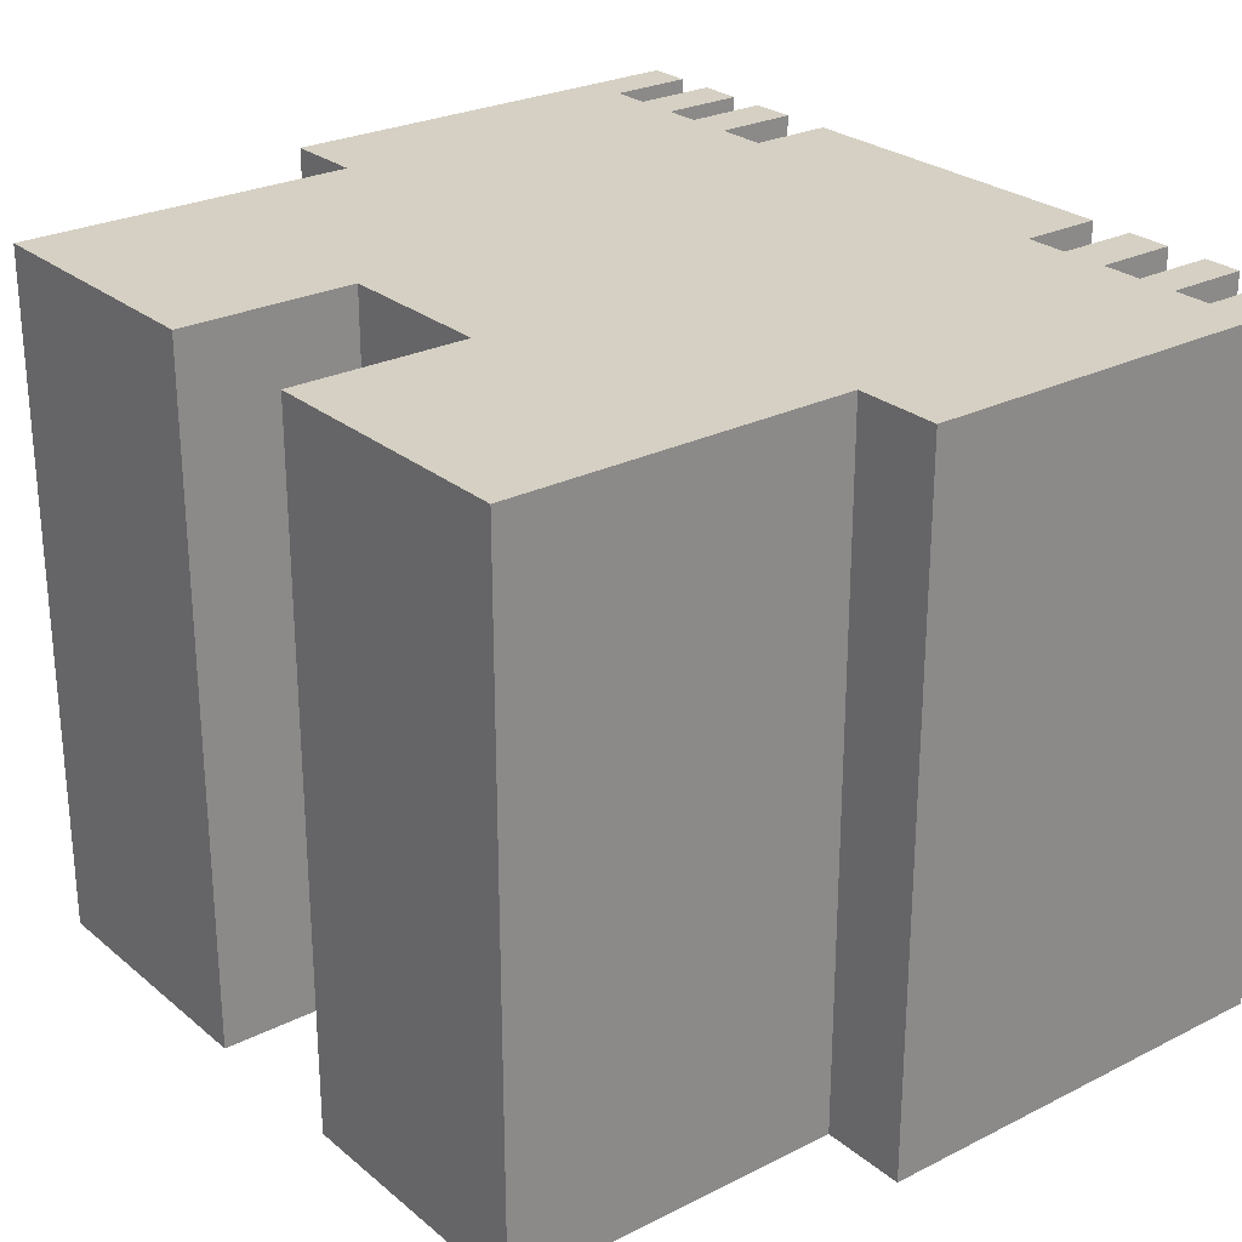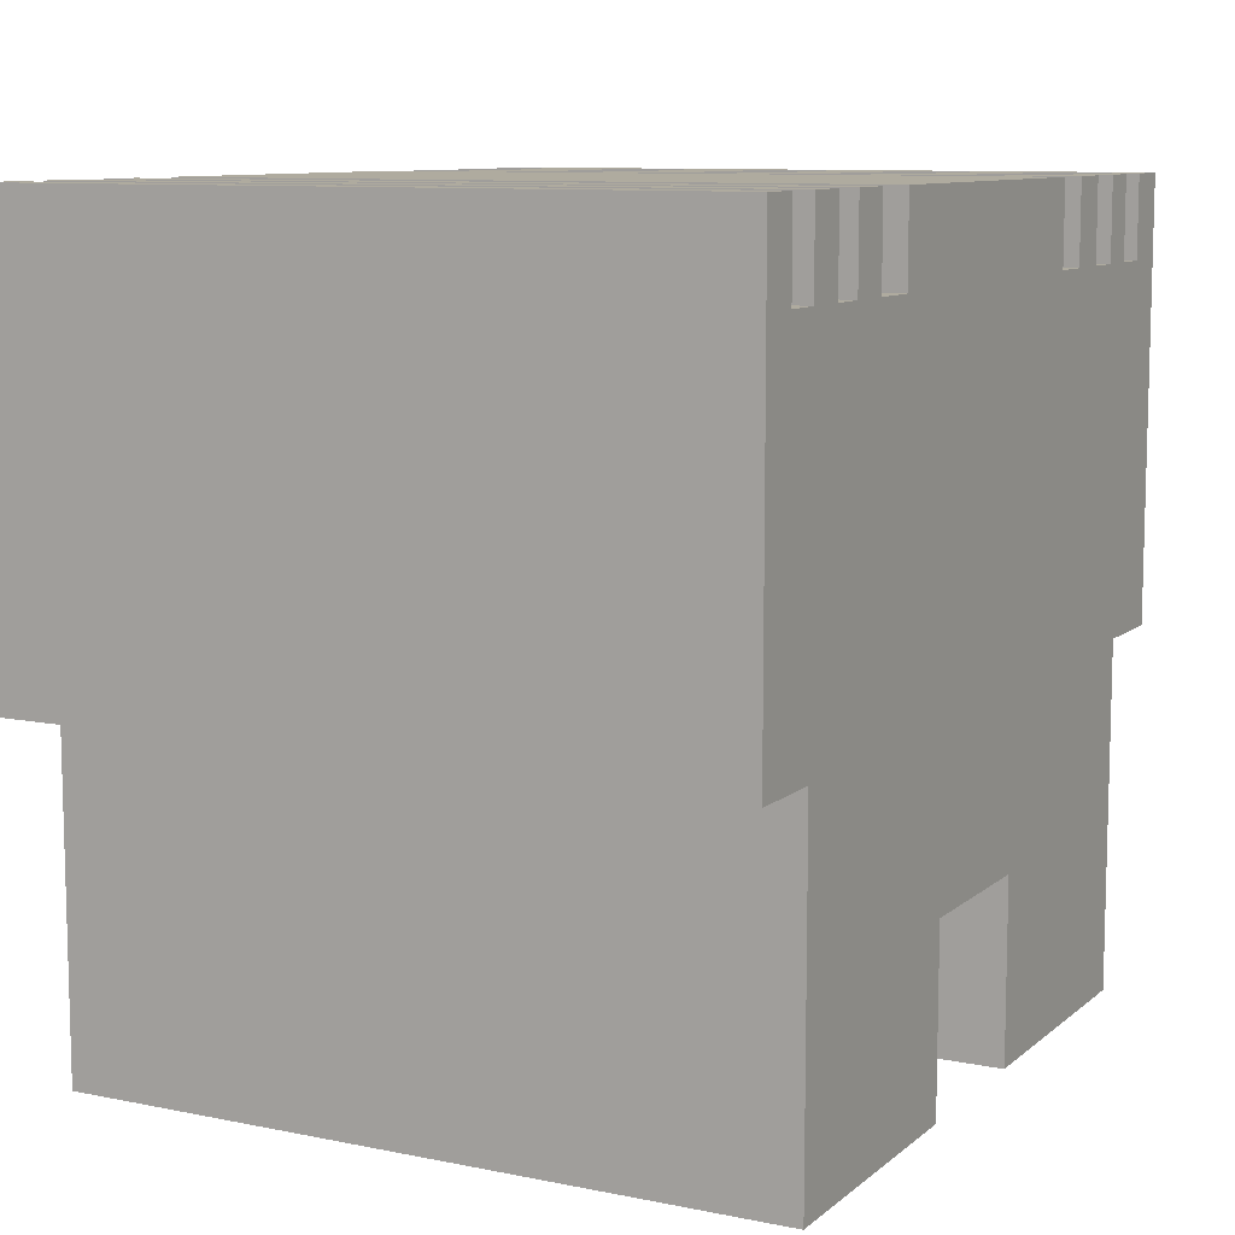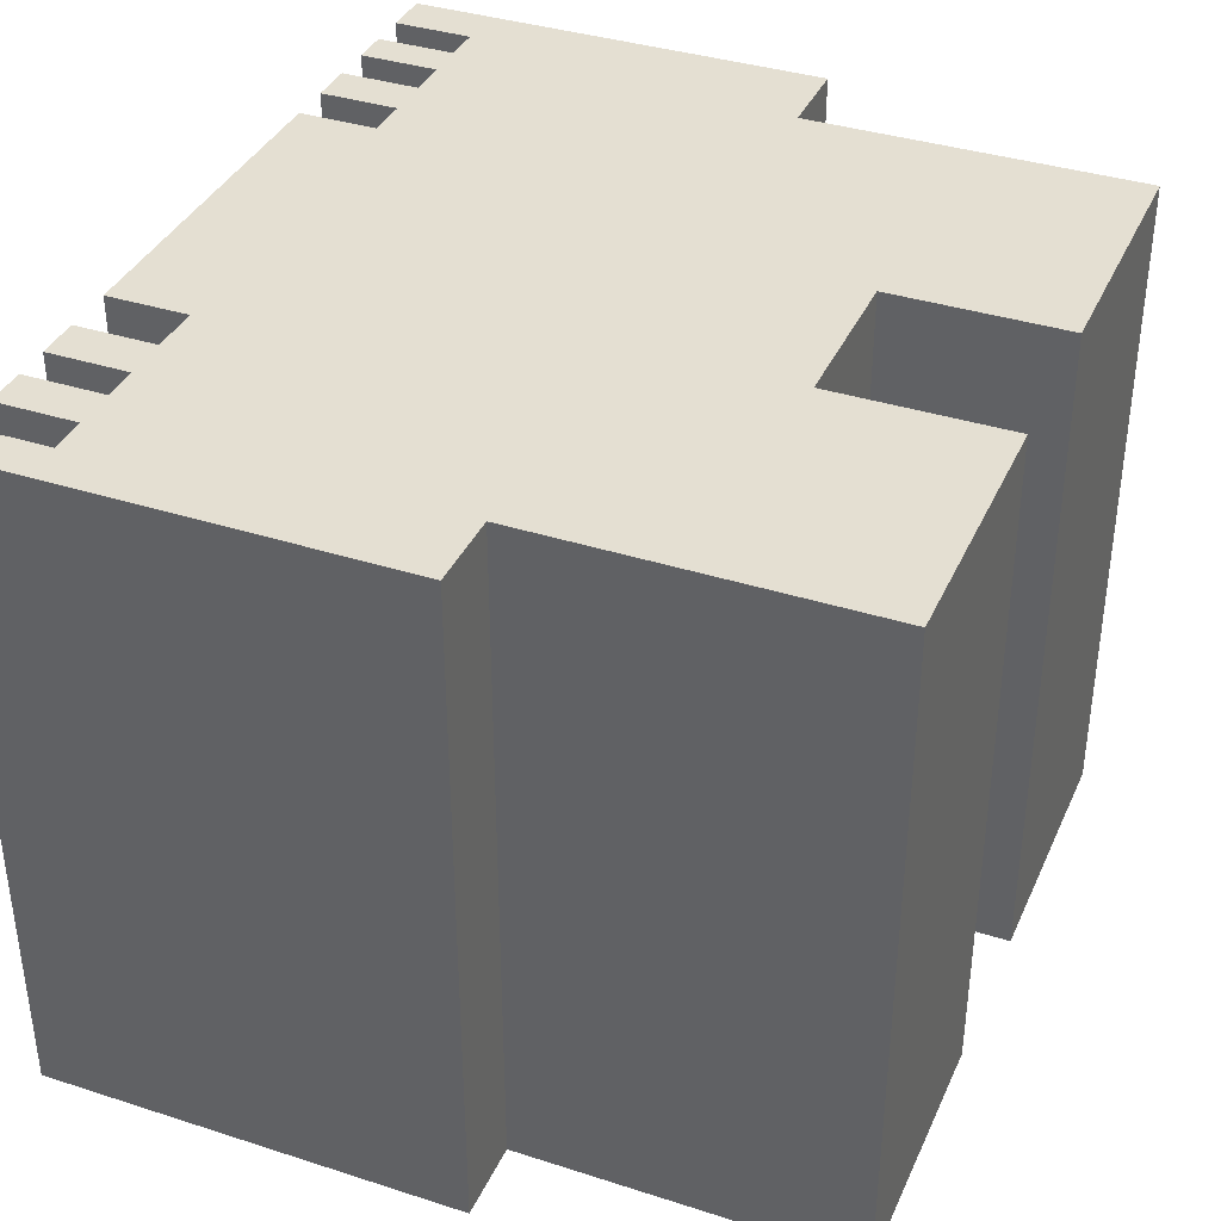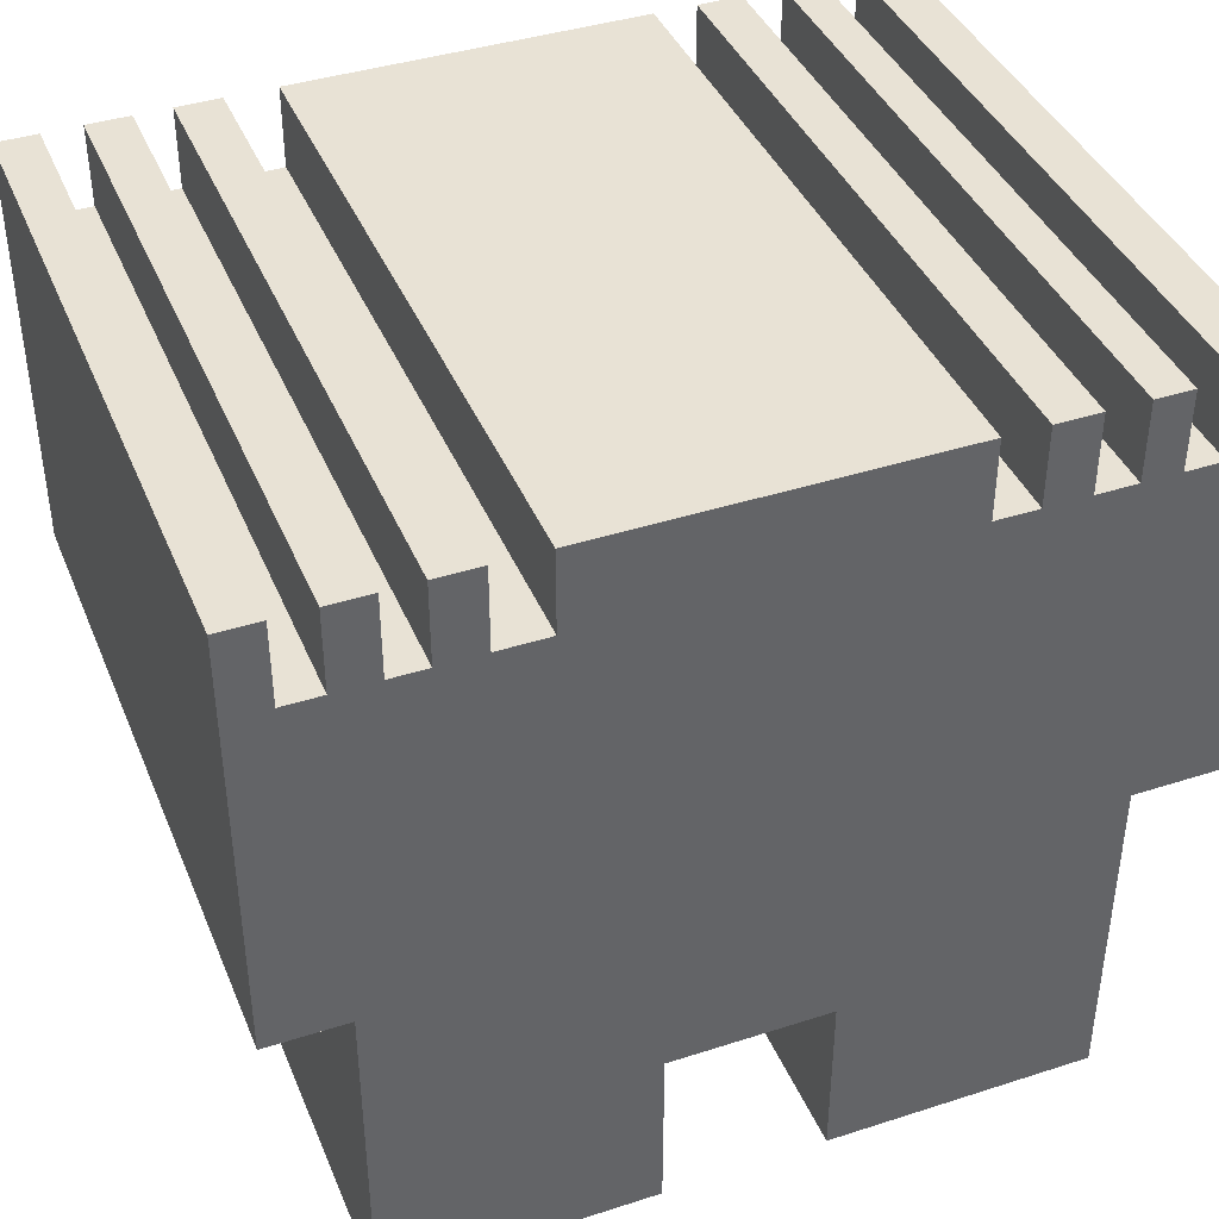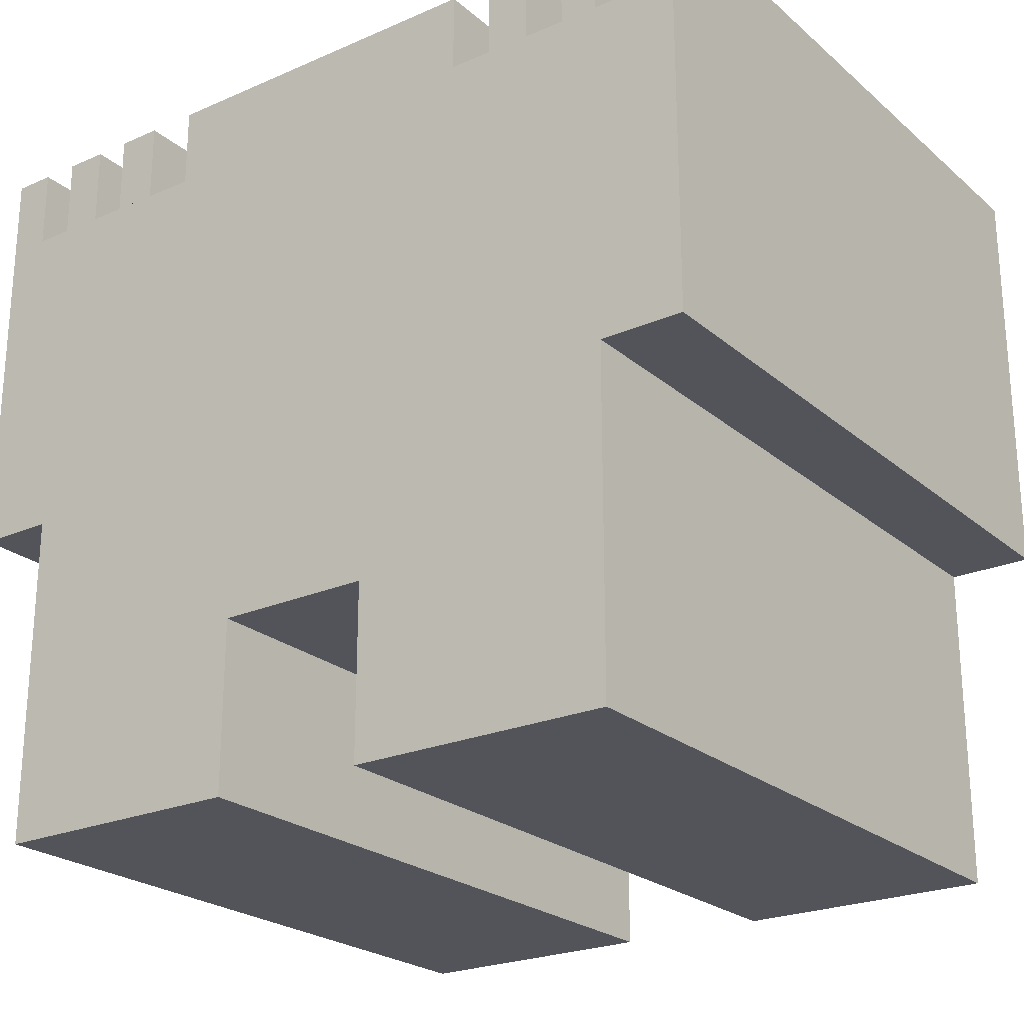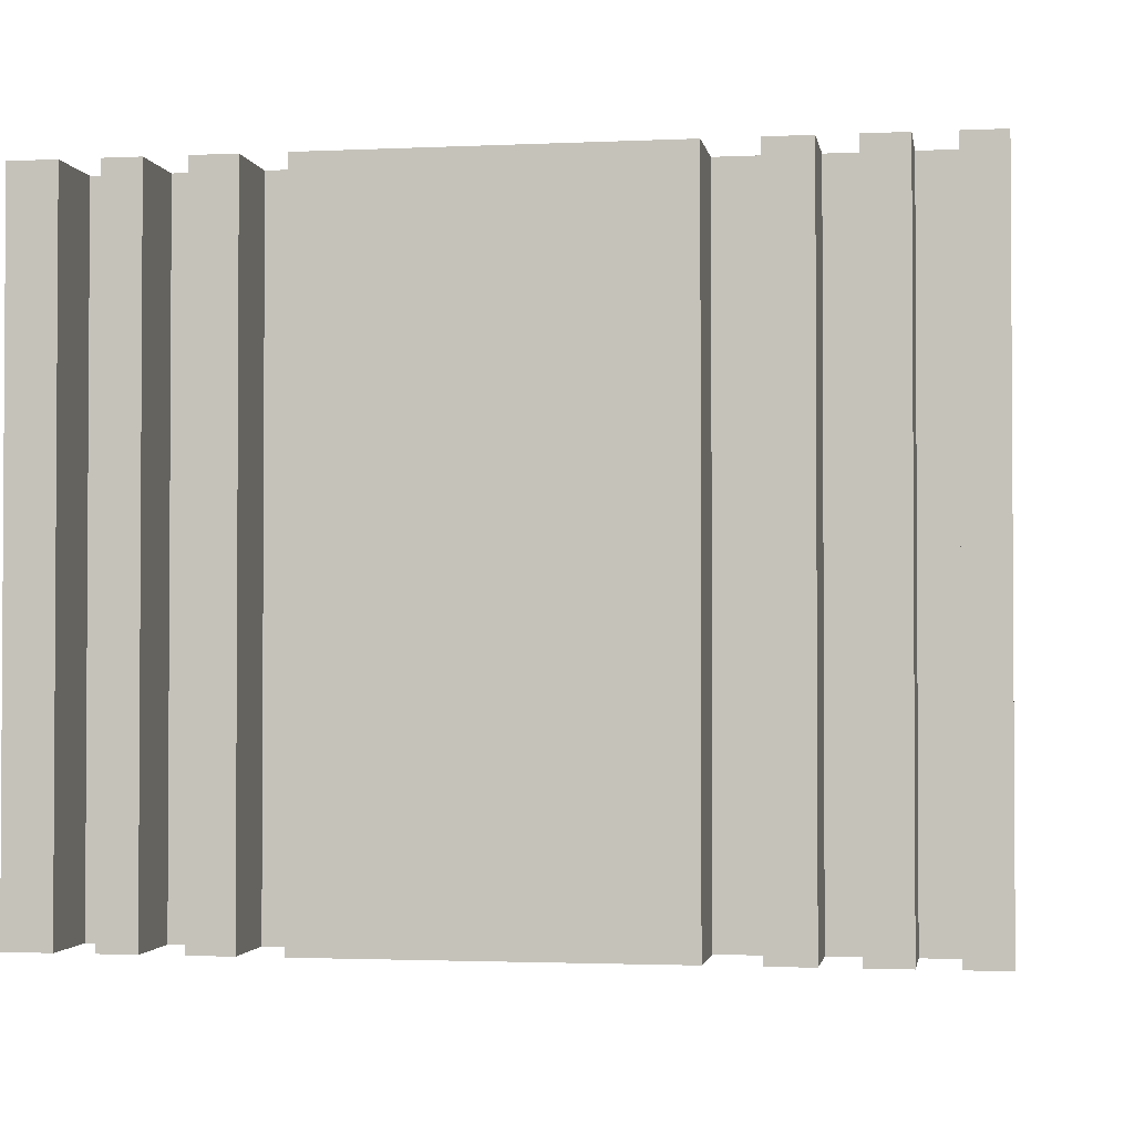
<metadata>
{"format":"obj","ext":"obj","renderer":"f3d","projection":"perspective","resolution":1024,"background":"white","views":[{"elev":26.4,"azim":-128.2,"up":"+Y"},{"elev":9.6,"azim":117.8,"up":"+Z"},{"elev":37.2,"azim":112.4,"up":"+Y"},{"elev":40.6,"azim":158.5,"up":"+Z"},{"elev":-23.7,"azim":-144.0,"up":"+Z"},{"elev":-2.0,"azim":9.4,"up":"+Y"}]}
</metadata>
<code>
v 3.63 7.02 0
v 0.88 0 0
v 0.88 7.02 0
v 3.63 0 0
v 3.63 0 1.8
v 3.63 7.02 1.8
v 5.28 7.02 1.8
v 5.28 0 1.8
v 5.28 0 0
v 5.28 7.02 0
v 8.01 7.02 0
v 8.01 0 0
v 8.01 0 3.49
v 8.01 7.02 3.49
v 8.83 7.02 3.49
v 8.83 0 3.49
v 8.83 0 7.9
v 8.83 7.02 7.9
v 8.4 7.02 7.9
v 8.4 0 7.9
v 8.4 0 7.06
v 8.4 7.02 7.06
v 8.01 7.02 7.06
v 8.01 0 7.06
v 8.01 0 7.9
v 8.01 7.02 7.9
v 7.57 7.02 7.9
v 7.57 0 7.9
v 7.57 0 7.06
v 7.57 7.02 7.06
v 7.2 7.02 7.06
v 7.2 0 7.06
v 7.2 0 7.9
v 7.2 7.02 7.9
v 6.74 7.02 7.9
v 6.74 0 7.9
v 6.74 0 7.06
v 6.74 7.02 7.06
v 6.22 7.02 7.06
v 6.22 0 7.06
v 6.22 0 7.9
v 6.22 7.02 7.9
v 2.59 7.02 7.9
v 2.59 0 7.9
v 2.59 0 7.08
v 2.59 7.02 7.08
v 2.15 7.02 7.08
v 2.15 0 7.08
v 2.15 0 7.9
v 2.15 7.02 7.9
v 1.69 7.02 7.9
v 1.69 0 7.9
v 1.69 0 7.08
v 1.69 7.02 7.08
v 1.27 7.02 7.08
v 1.27 0 7.08
v 1.27 0 7.9
v 1.27 7.02 7.9
v 0.88 7.02 7.9
v 0.88 0 7.9
v 0.88 0 7.08
v 0.88 7.02 7.08
v 0.49 7.02 7.08
v 0.49 0 7.08
v 0.49 0 7.9
v 0.49 7.02 7.9
v 0 7.02 7.9
v 0 0 7.9
v 0 0 3.49
v 0 7.02 3.49
v 0.88 7.02 3.49
v 0.88 0 3.49
f 1 2 3
f 2 1 4
f 1 5 4
f 5 1 6
f 7 5 6
f 5 7 8
f 7 9 8
f 9 7 10
f 11 9 10
f 9 11 12
f 11 13 12
f 13 11 14
f 15 13 14
f 13 15 16
f 15 17 16
f 17 15 18
f 17 19 20
f 19 17 18
f 19 21 20
f 21 19 22
f 21 23 24
f 23 21 22
f 23 25 24
f 25 23 26
f 25 27 28
f 27 25 26
f 27 29 28
f 29 27 30
f 29 31 32
f 31 29 30
f 31 33 32
f 33 31 34
f 33 35 36
f 35 33 34
f 35 37 36
f 37 35 38
f 37 39 40
f 39 37 38
f 39 41 40
f 41 39 42
f 41 43 44
f 43 41 42
f 43 45 44
f 45 43 46
f 45 47 48
f 47 45 46
f 47 49 48
f 49 47 50
f 49 51 52
f 51 49 50
f 51 53 52
f 53 51 54
f 53 55 56
f 55 53 54
f 55 57 56
f 57 55 58
f 57 59 60
f 59 57 58
f 59 61 60
f 61 59 62
f 61 63 64
f 63 61 62
f 63 65 64
f 65 63 66
f 65 67 68
f 67 65 66
f 67 69 68
f 69 67 70
f 71 69 70
f 69 71 72
f 13 9 12
f 9 13 8
f 8 13 5
f 5 2 4
f 2 5 72
f 72 5 13
f 17 13 16
f 13 17 21
f 13 21 72
f 72 21 69
f 21 17 20
f 25 29 24
f 29 25 28
f 33 37 32
f 37 33 36
f 41 45 40
f 45 41 44
f 49 53 48
f 53 49 52
f 57 61 56
f 61 57 60
f 69 64 68
f 64 69 40
f 40 69 21
f 40 21 24
f 40 24 29
f 40 29 32
f 40 32 37
f 64 40 45
f 64 45 48
f 64 48 53
f 64 53 56
f 64 56 61
f 68 64 65
f 71 1 3
f 1 71 6
f 6 71 7
f 7 11 10
f 11 7 14
f 14 7 71
f 67 71 70
f 71 67 63
f 71 63 14
f 14 63 15
f 15 63 39
f 63 67 66
f 59 55 62
f 55 59 58
f 51 47 54
f 47 51 50
f 39 46 42
f 46 39 63
f 46 63 62
f 46 62 55
f 46 55 54
f 46 54 47
f 42 46 43
f 35 31 38
f 31 35 34
f 27 23 30
f 23 27 26
f 15 22 18
f 22 15 39
f 22 39 38
f 22 38 31
f 22 31 30
f 22 30 23
f 18 22 19
f 71 2 72
f 2 71 3

</code>
